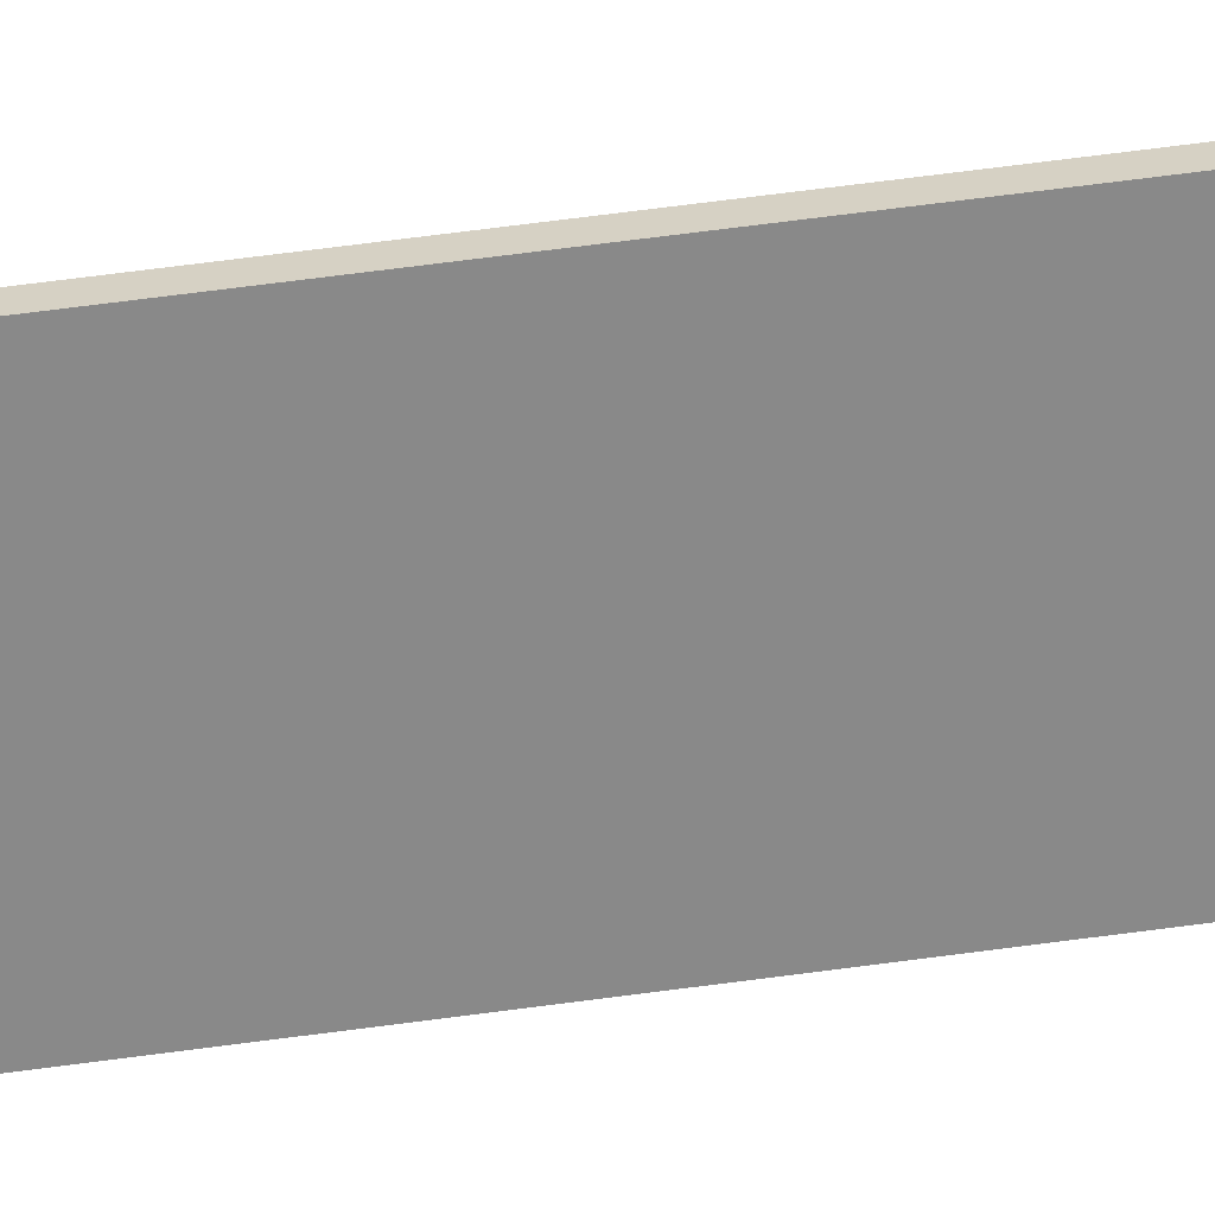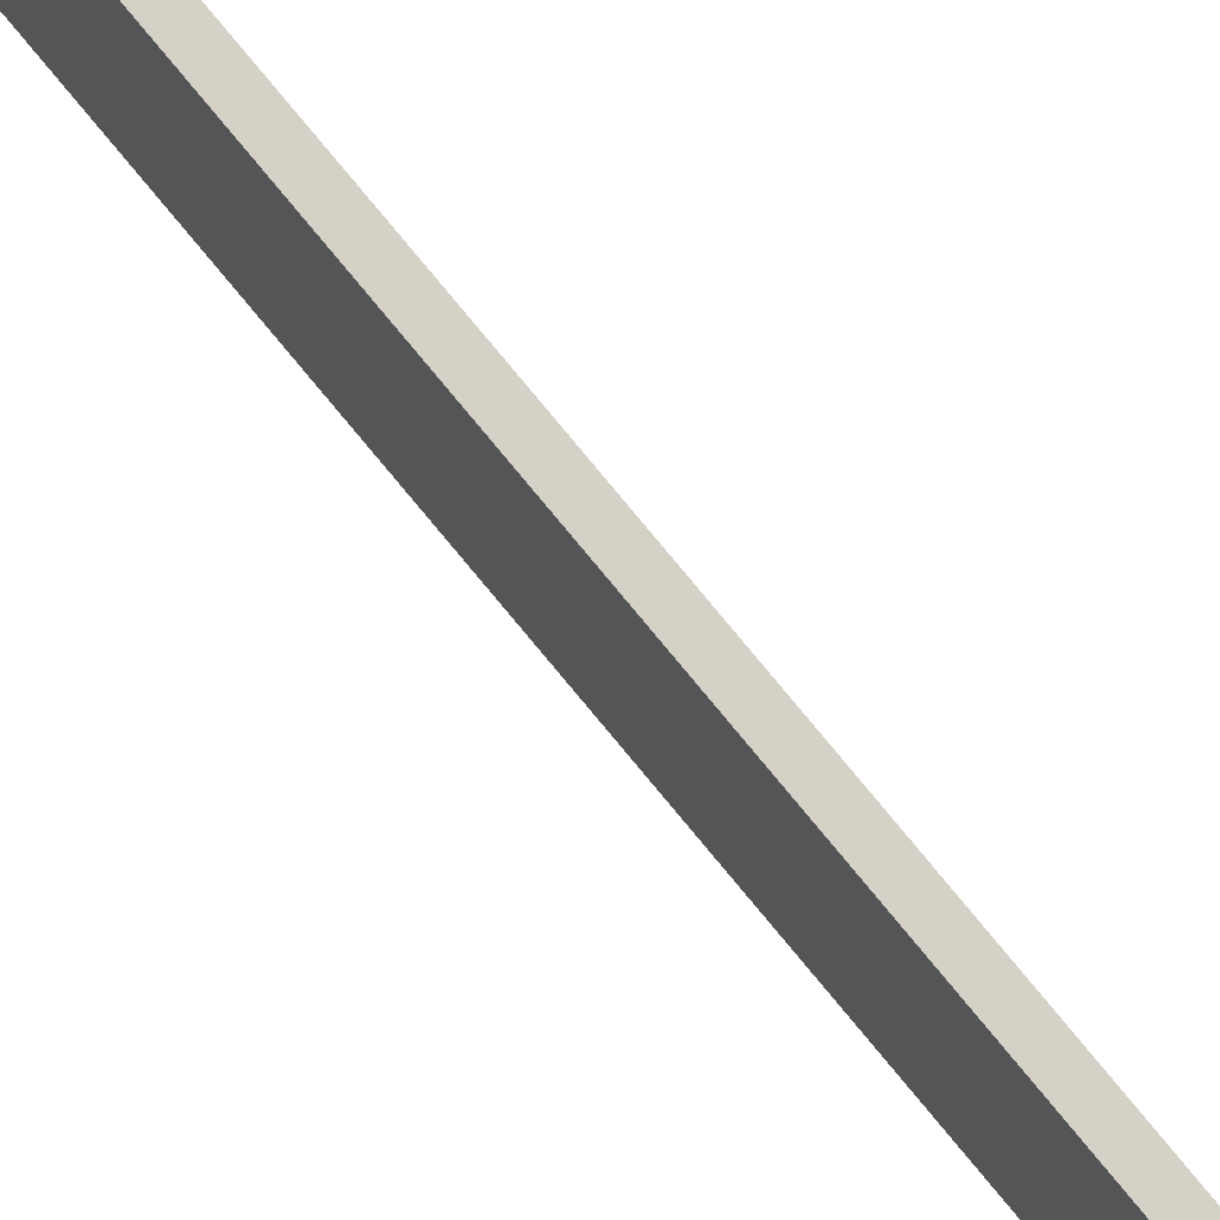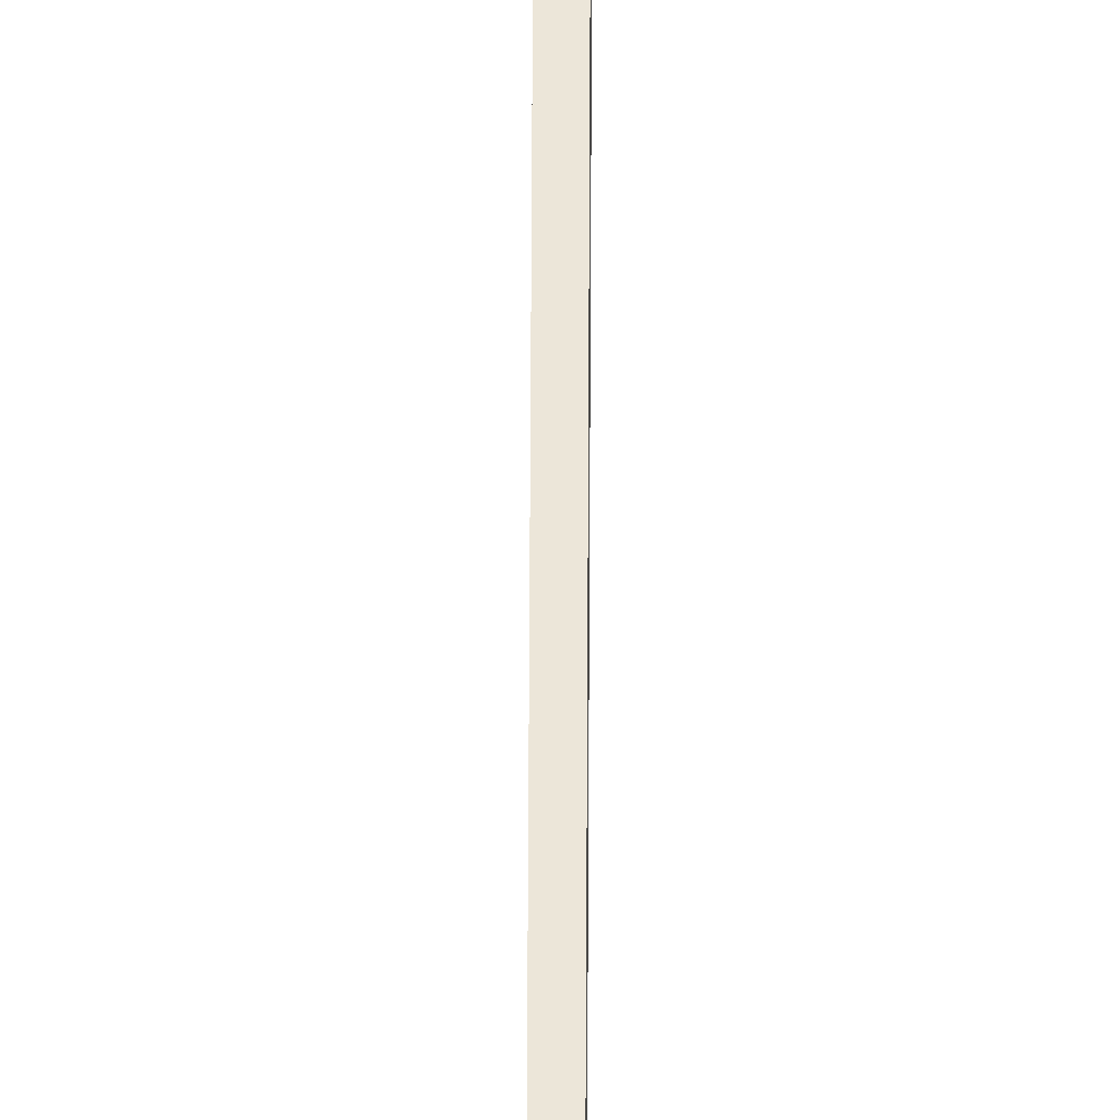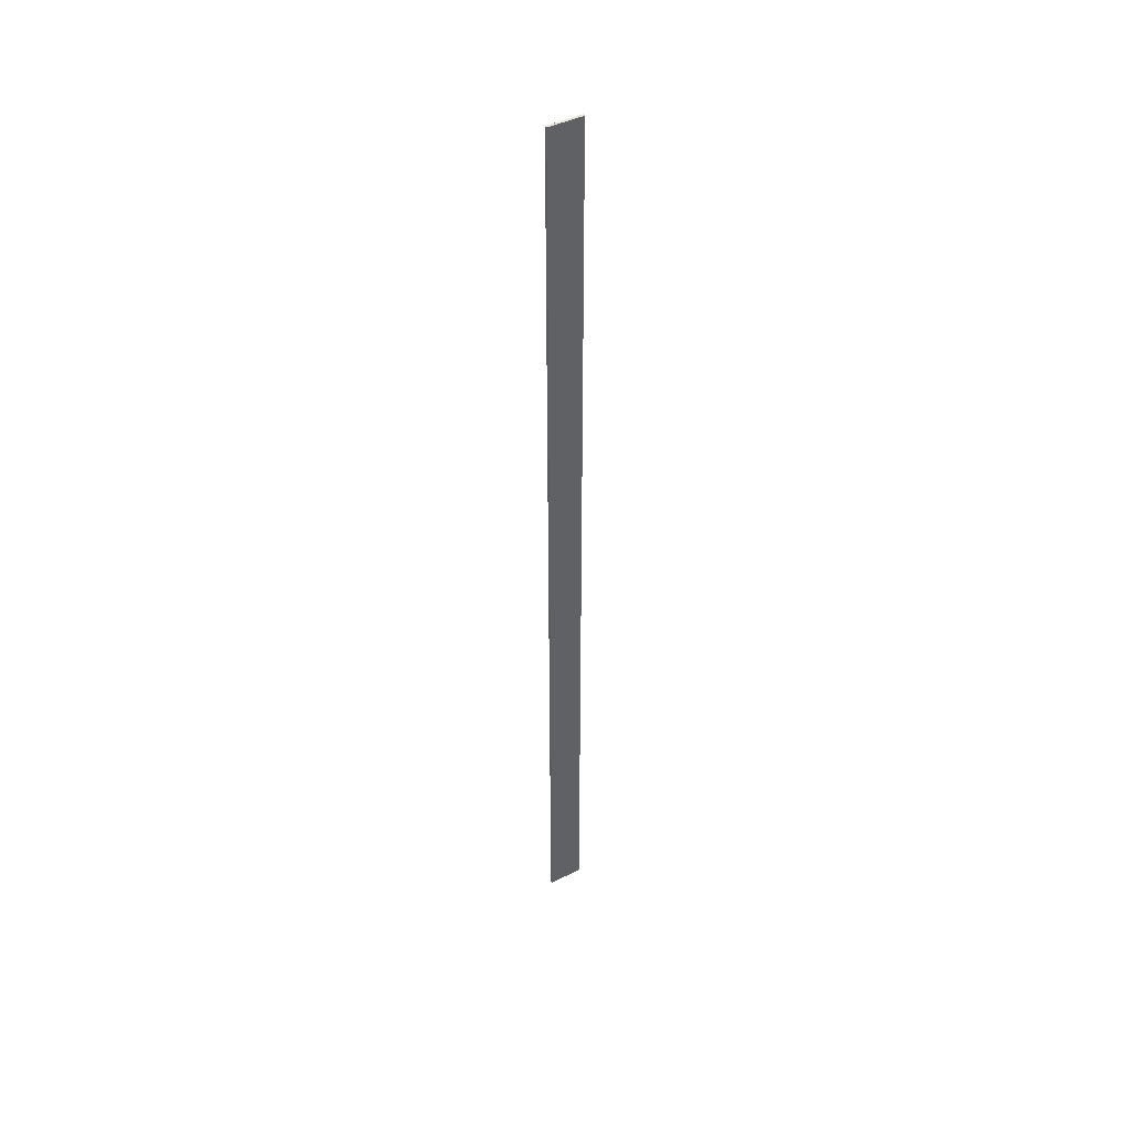
<metadata>
{"format":"obj","ext":"obj","renderer":"f3d","projection":"perspective","resolution":1024,"background":"white","views":[{"elev":26.8,"azim":74.8,"up":"+Y"},{"elev":79.6,"azim":-39.7,"up":"+Y"},{"elev":48.7,"azim":0.2,"up":"+Y"},{"elev":43.3,"azim":-120.9,"up":"+Z"}]}
</metadata>
<code>
o QueueRibbon
v 0.002047 -0.02777 0.7569
v -0.002047 -0.02777 0.7569
v 0.002047 0.02777 0.7569
v -0.002047 0.02777 0.7569
v -0.002047 -0.02777 -0.7569
v -0.002047 0.02777 -0.7569
v 0.002047 -0.02777 -0.7569
v 0.002047 0.02777 -0.7569
v -0.002047 -0.02777 0.5046
v -0.002047 -0.02777 0.2523
v -0.002047 -0.02777 -0
v -0.002047 -0.02777 -0.2523
v -0.002047 -0.02777 -0.5046
v -0.002047 0.02777 0.5046
v -0.002047 0.02777 0.2523
v -0.002047 0.02777 -0
v -0.002047 0.02777 -0.2523
v -0.002047 0.02777 -0.5046
v 0.002047 0.02777 0.5046
v 0.002047 0.02777 0.2523
v 0.002047 0.02777 -0
v 0.002047 0.02777 -0.2523
v 0.002047 0.02777 -0.5046
v 0.002047 -0.02777 0.5046
v 0.002047 -0.02777 0.2523
v 0.002047 -0.02777 -0
v 0.002047 -0.02777 -0.2523
v 0.002047 -0.02777 -0.5046
f 3 4 2 1
f 18 6 5 13
f 6 8 7 5
f 19 3 1 24
f 19 14 4 3
f 28 13 5 7
f 1 2 9 24
f 24 9 10 25
f 25 10 11 26
f 26 11 12 27
f 27 12 13 28
f 8 6 18 23
f 23 18 17 22
f 22 17 16 21
f 21 16 15 20
f 20 15 14 19
f 8 23 28 7
f 23 22 27 28
f 22 21 26 27
f 21 20 25 26
f 20 19 24 25
f 4 14 9 2
f 14 15 10 9
f 15 16 11 10
f 16 17 12 11
f 17 18 13 12

</code>
